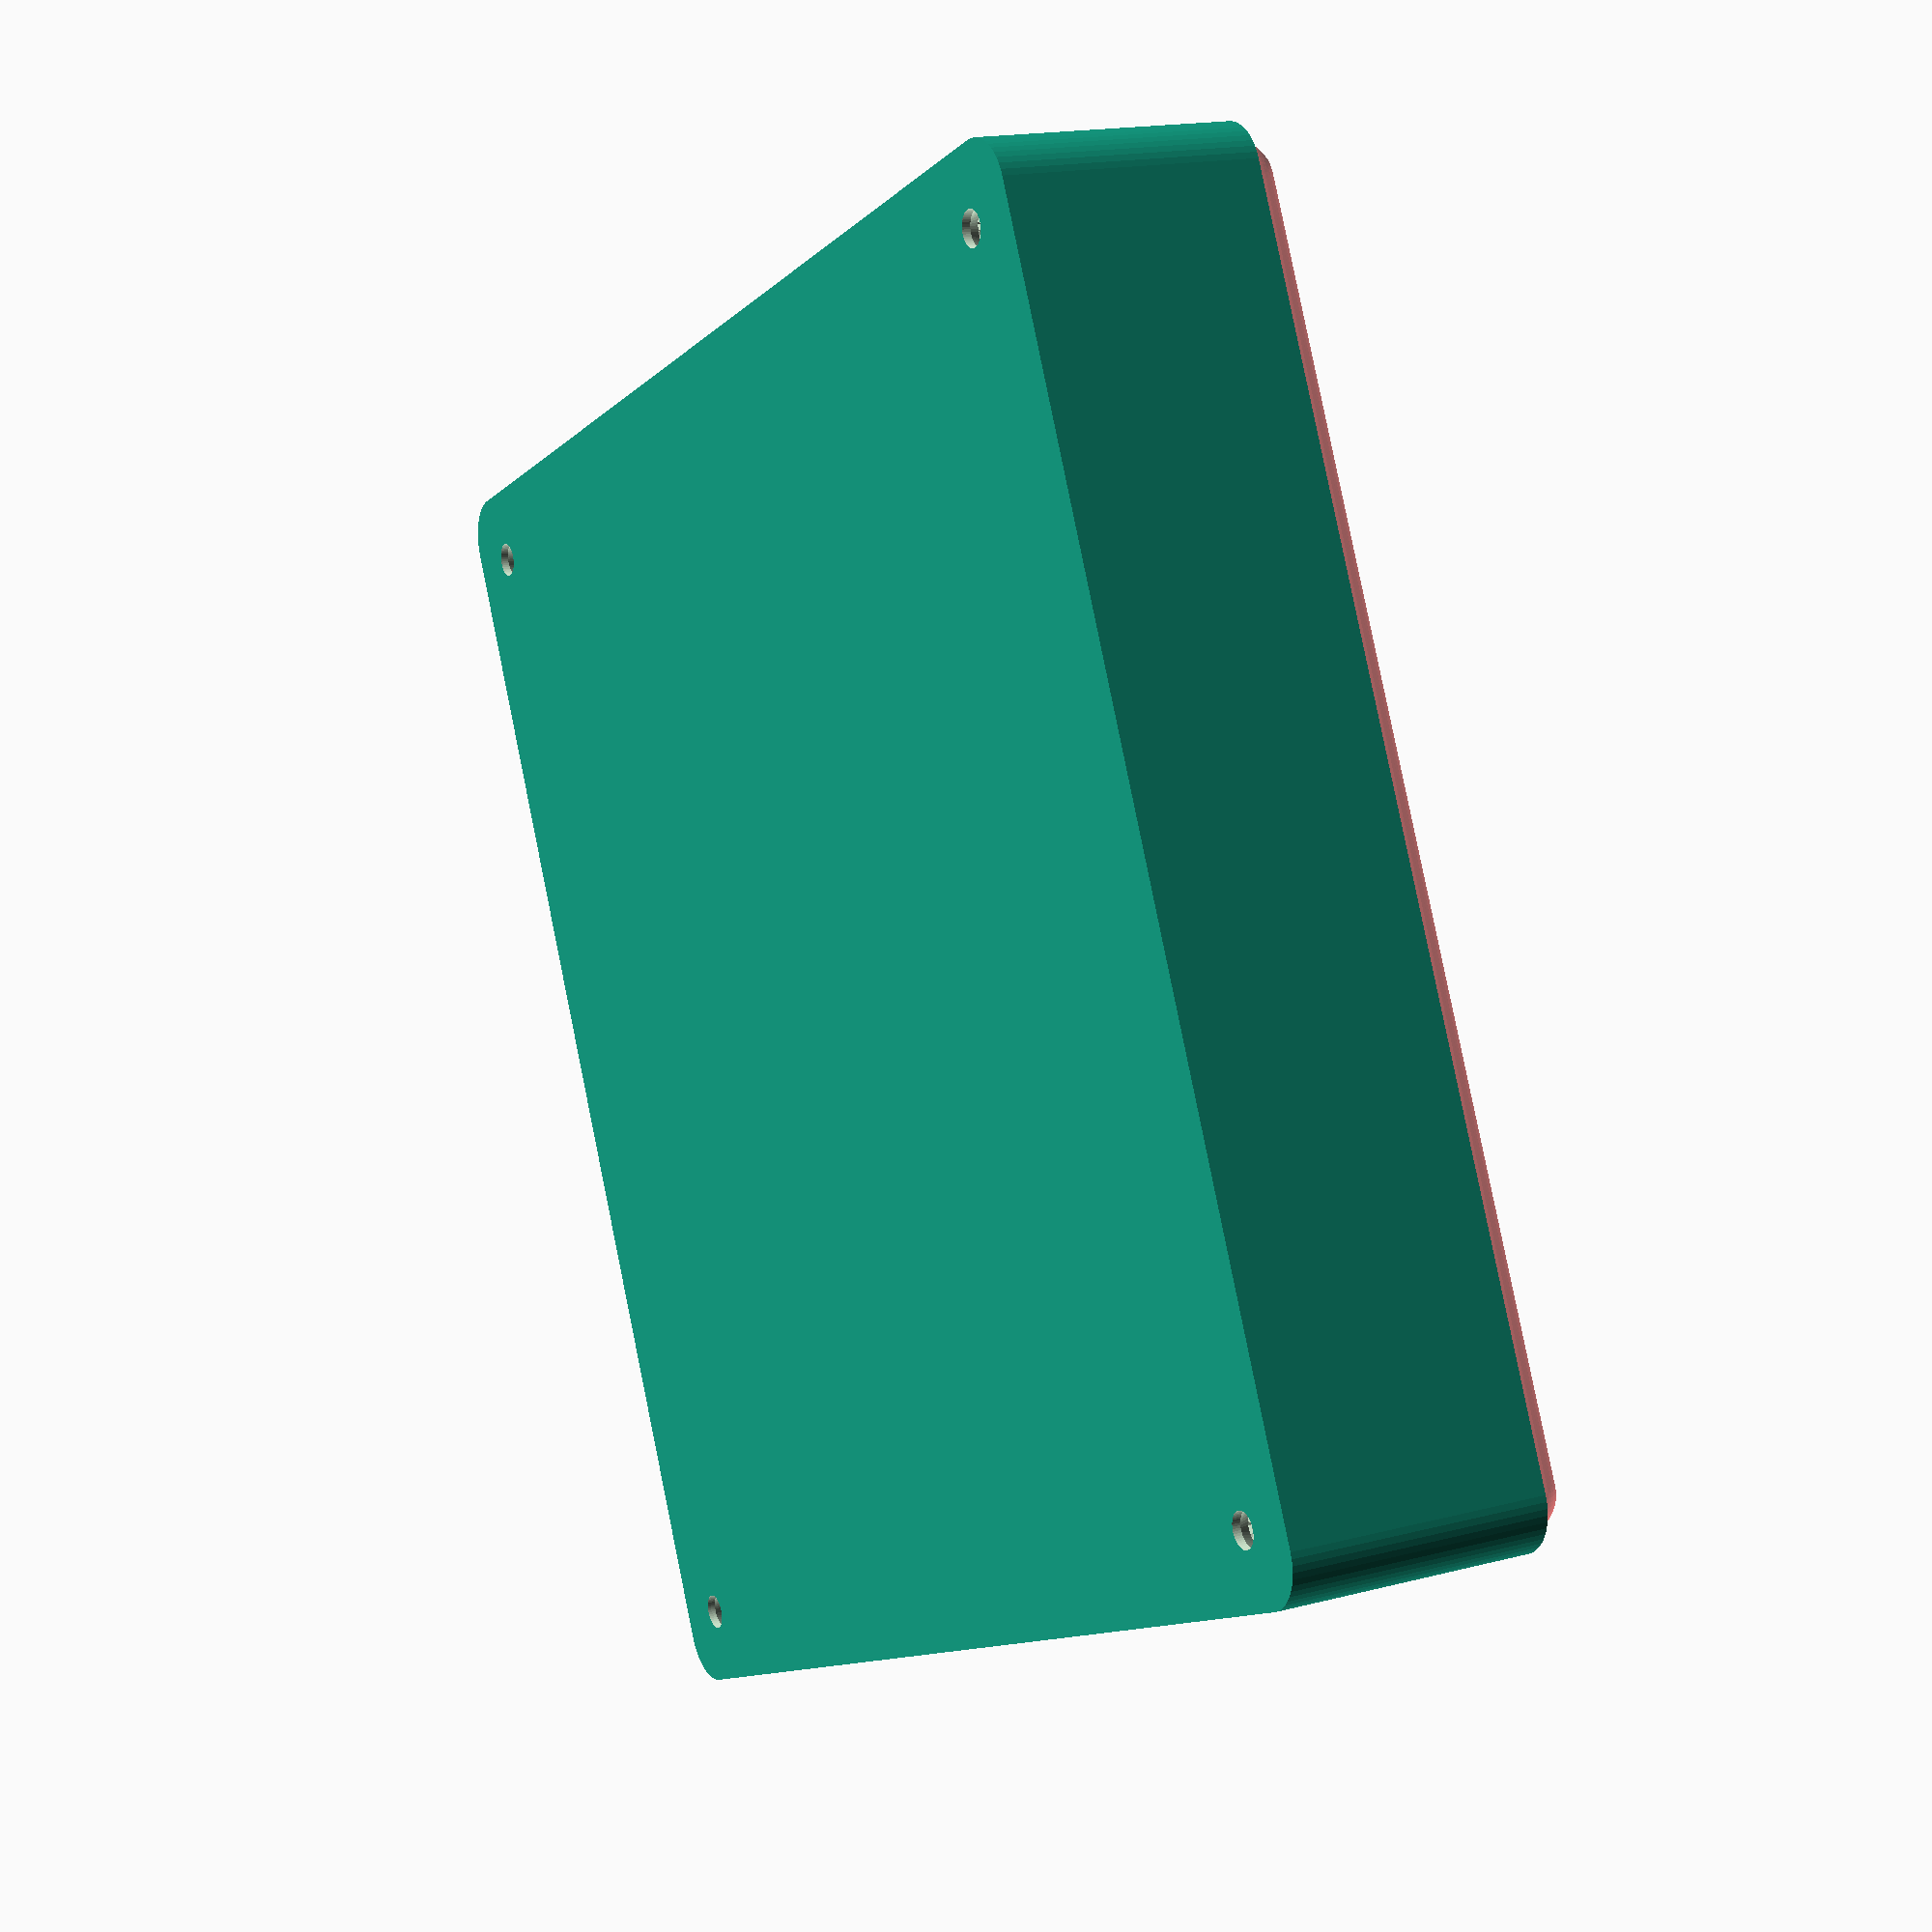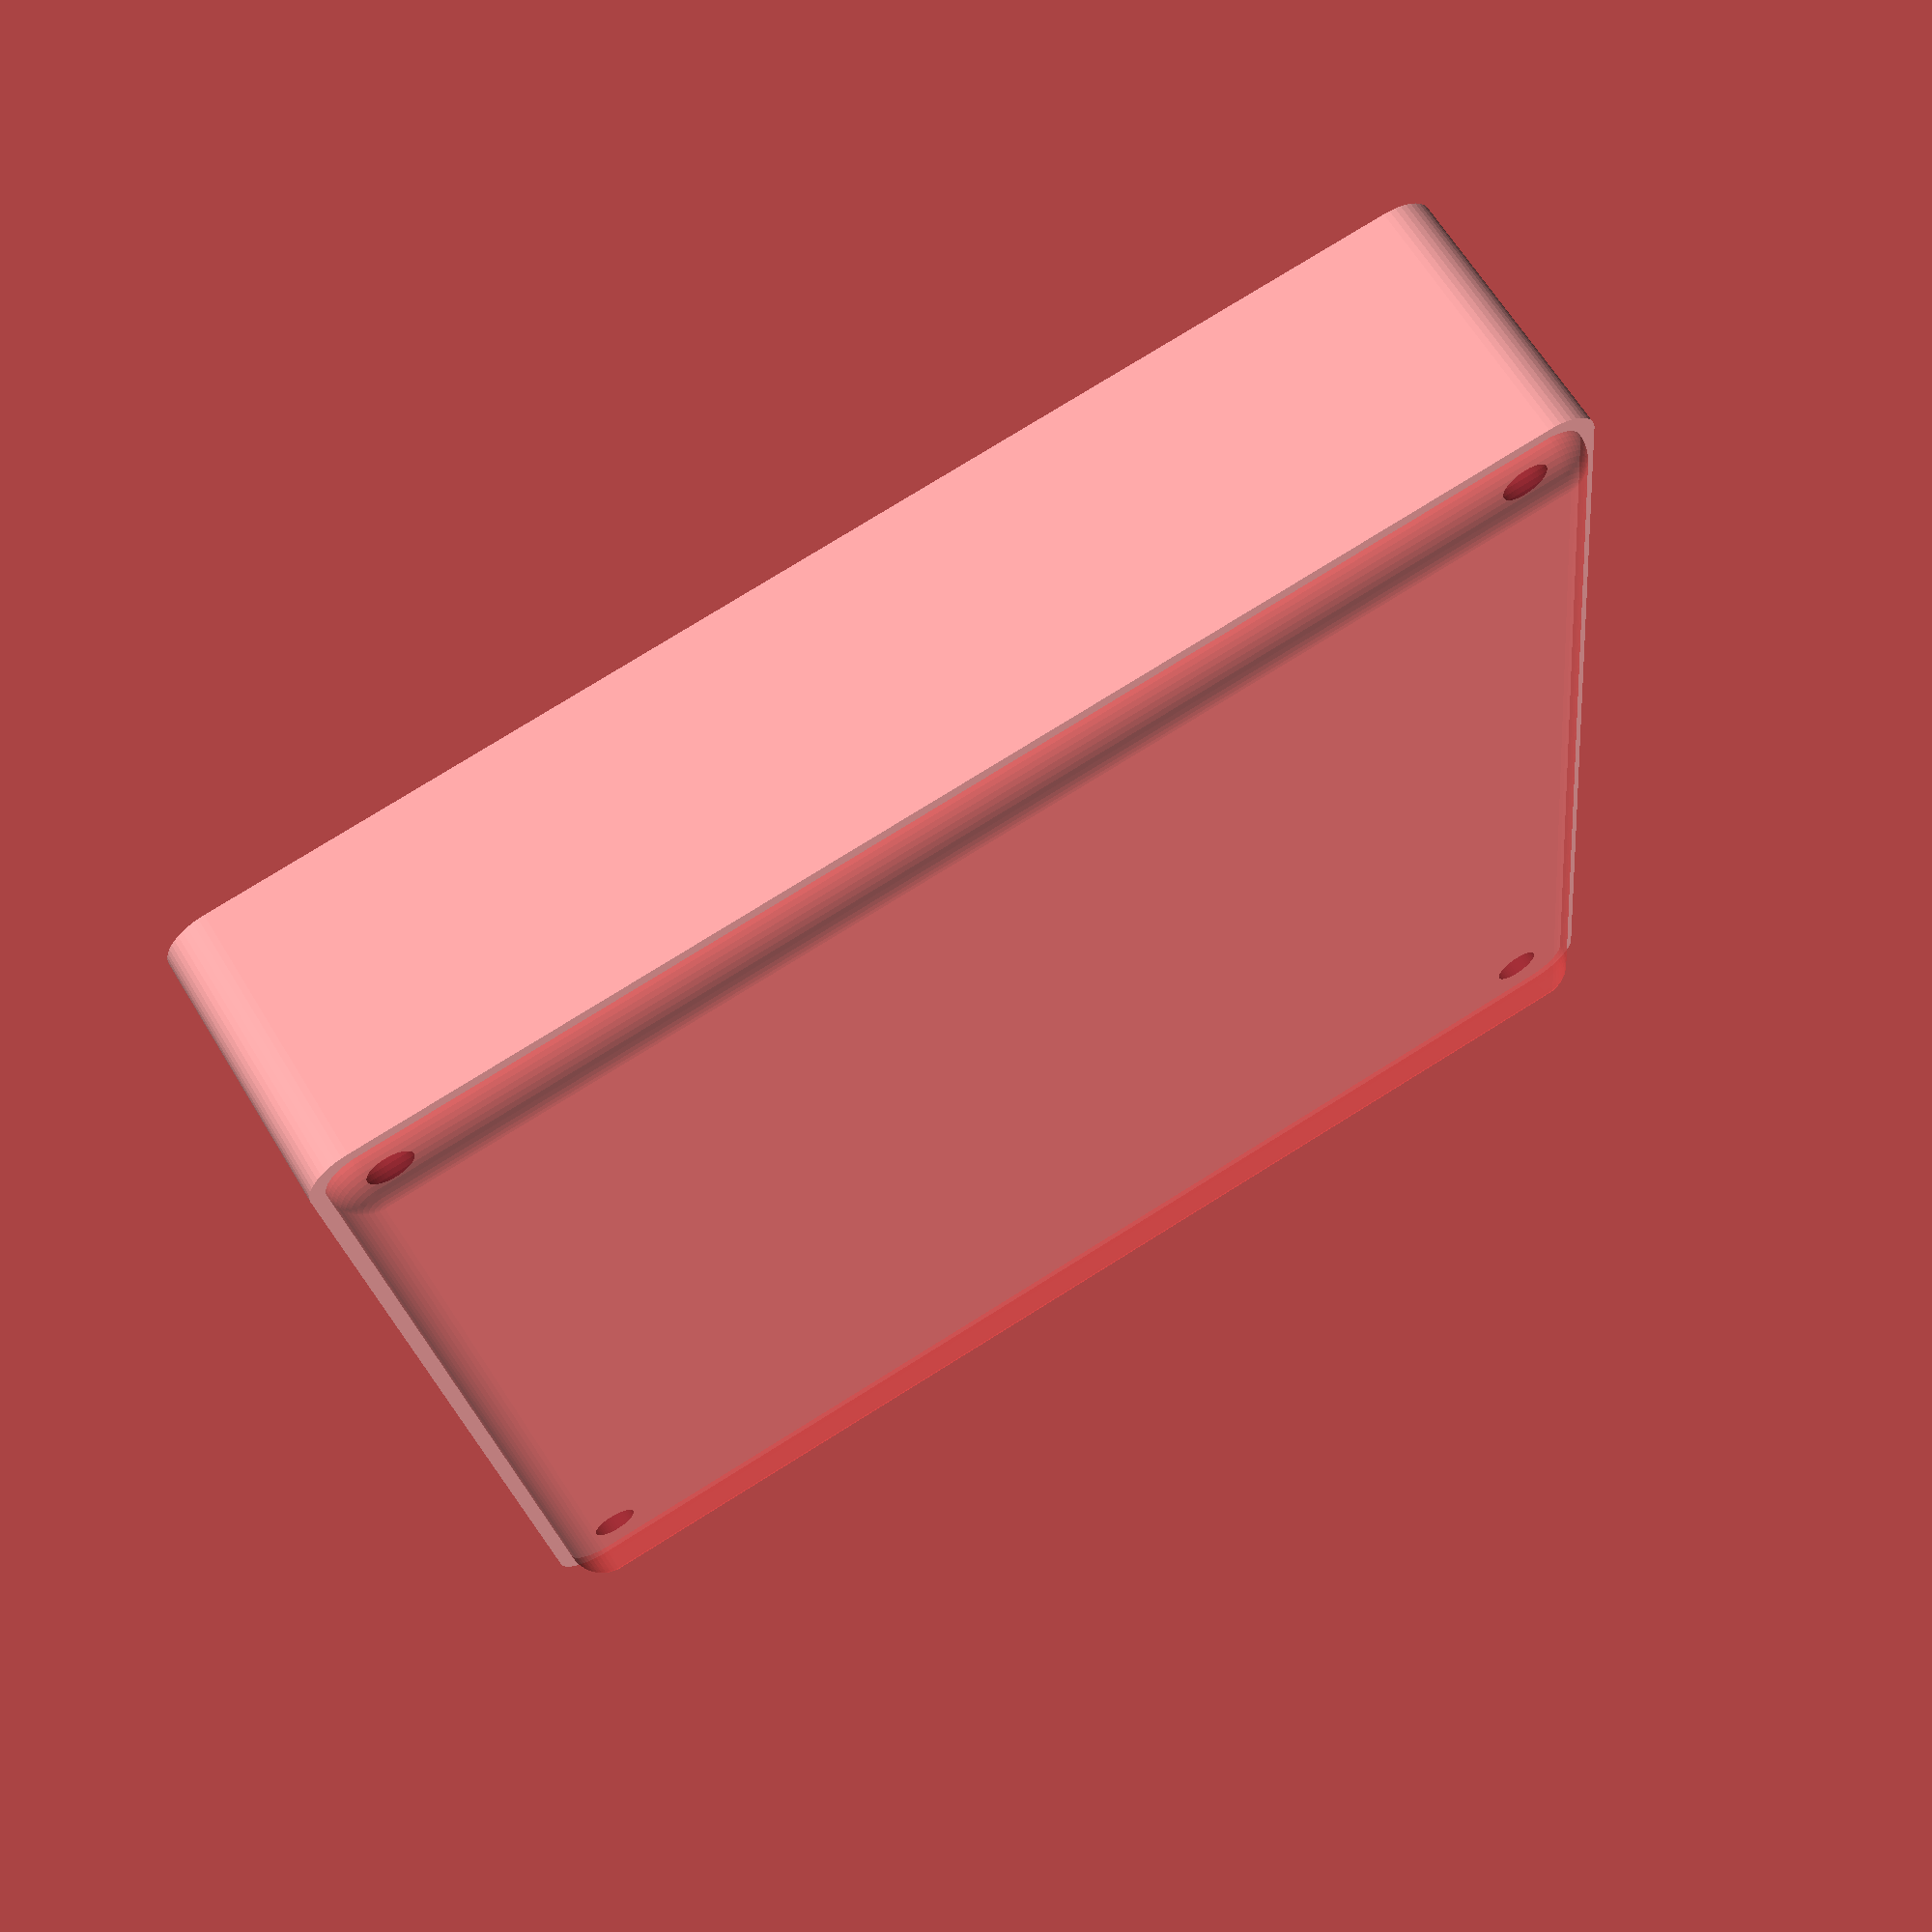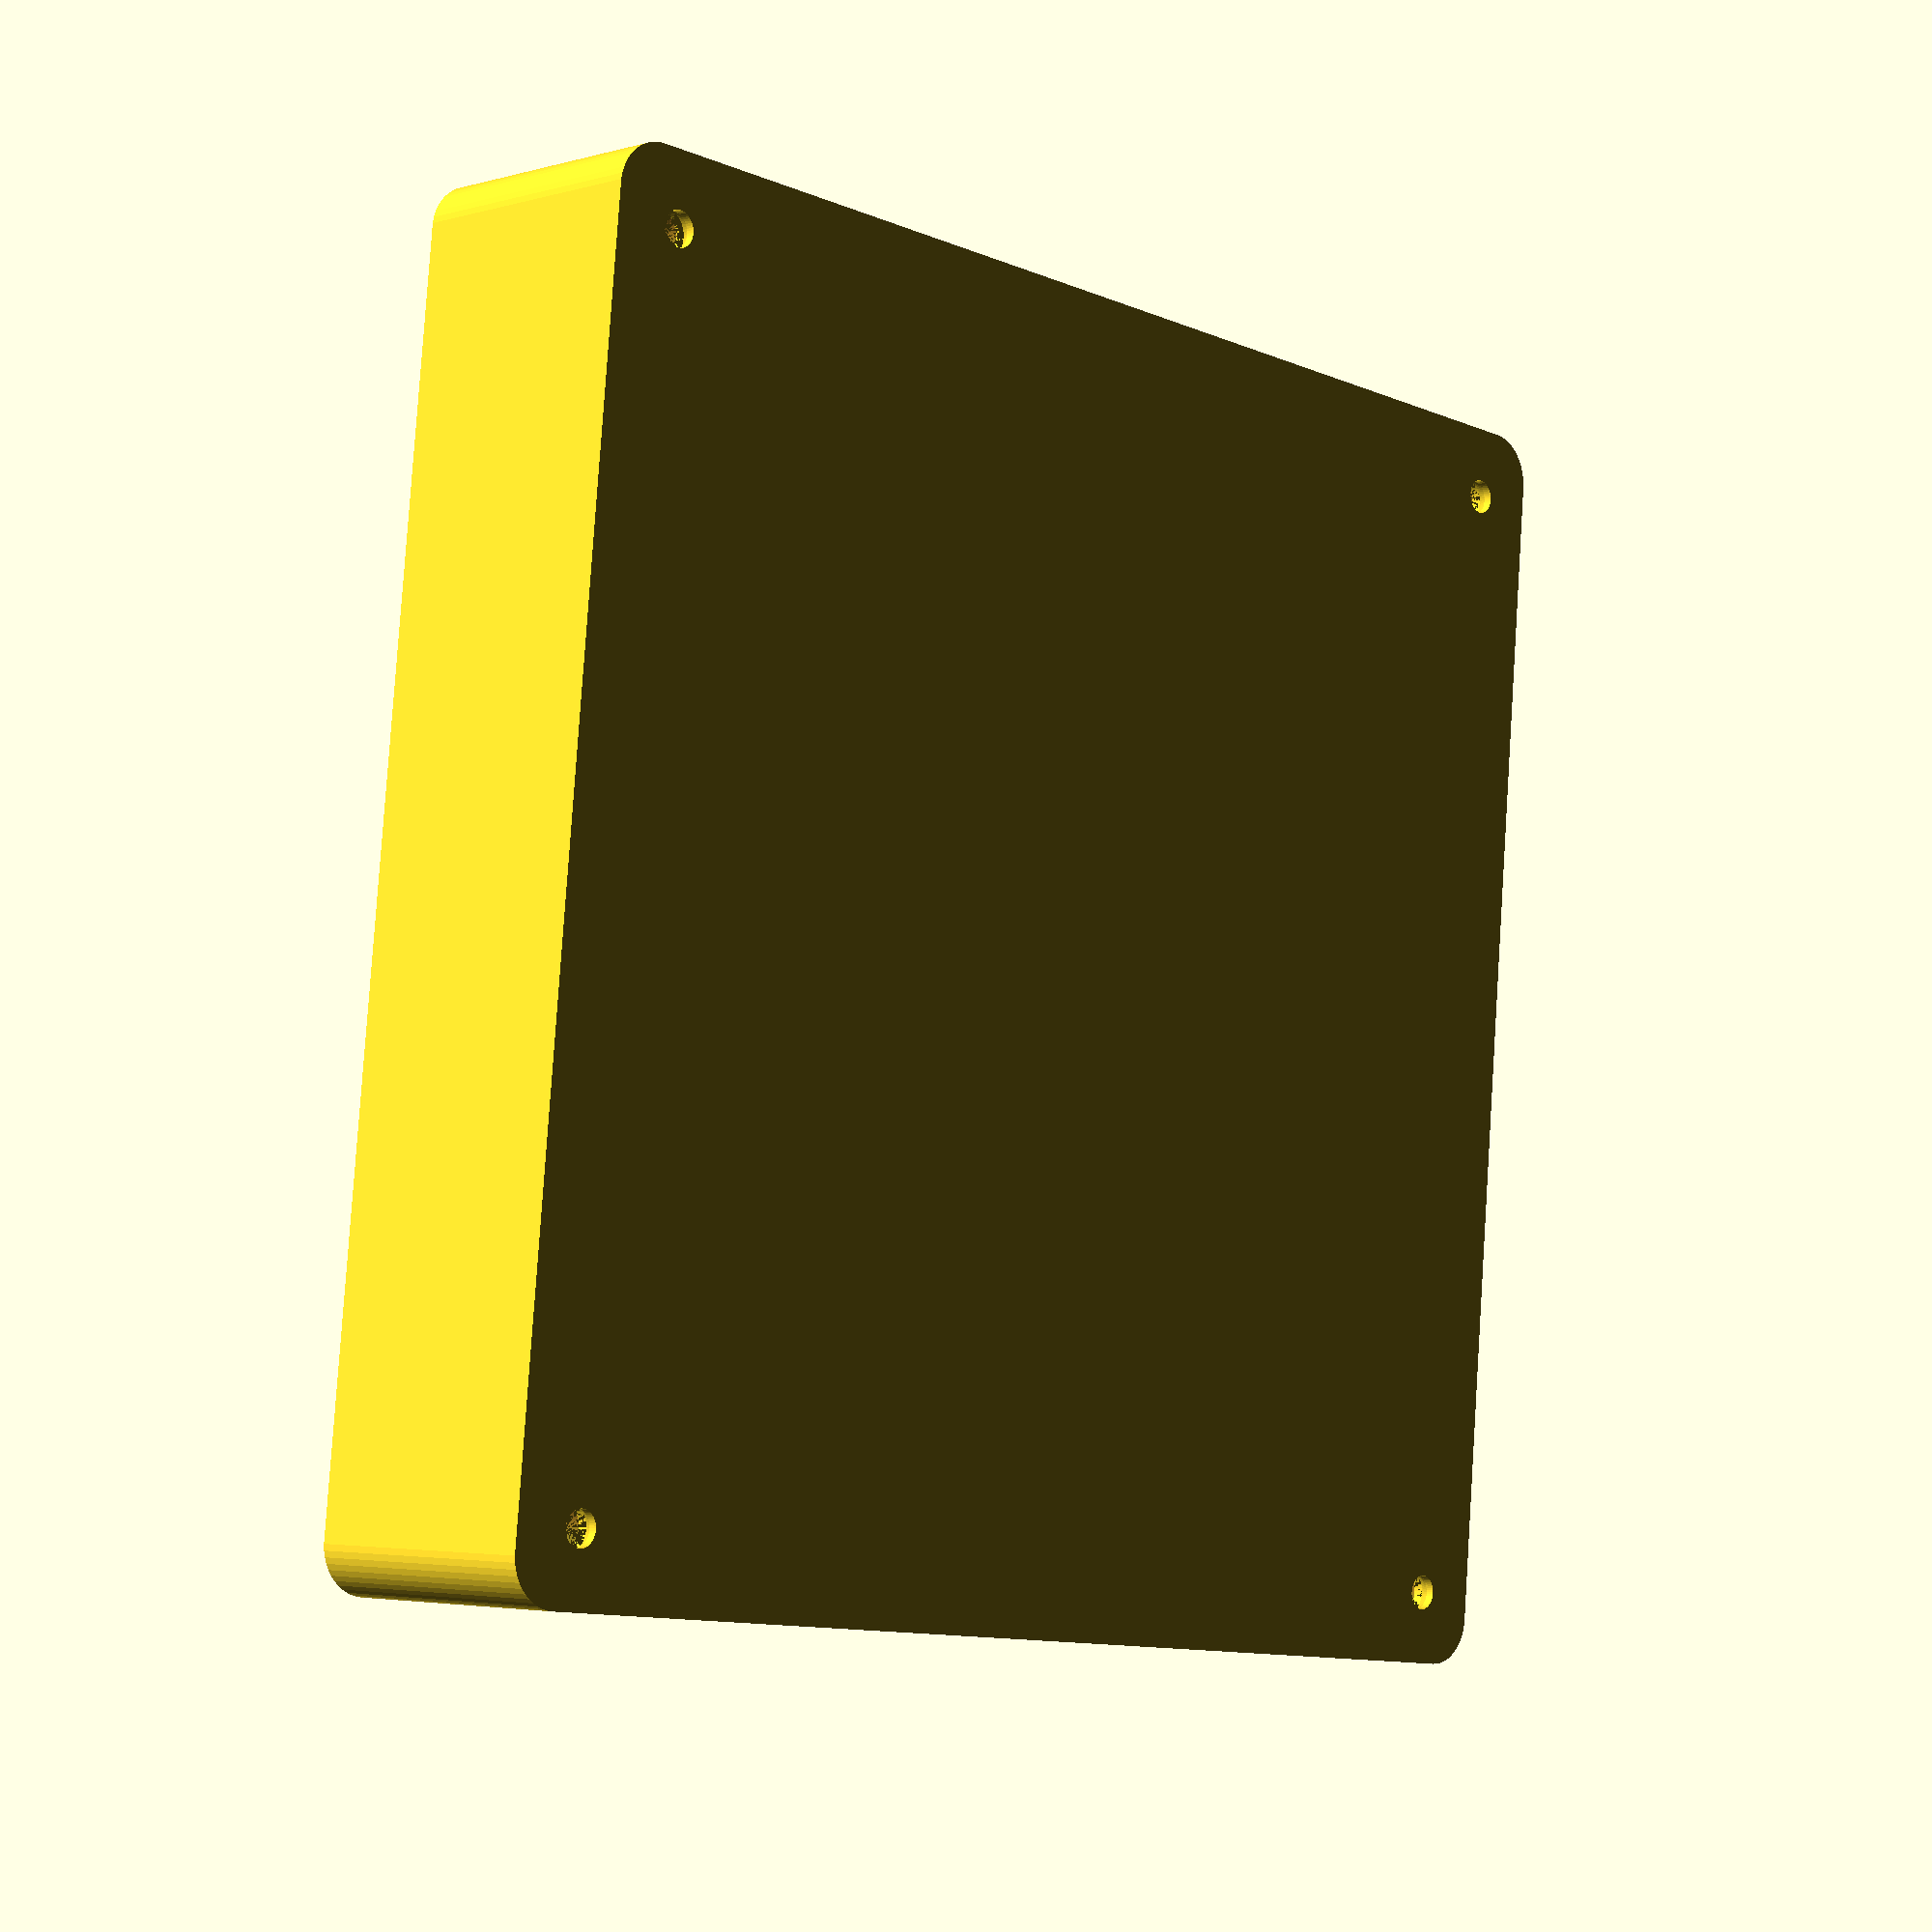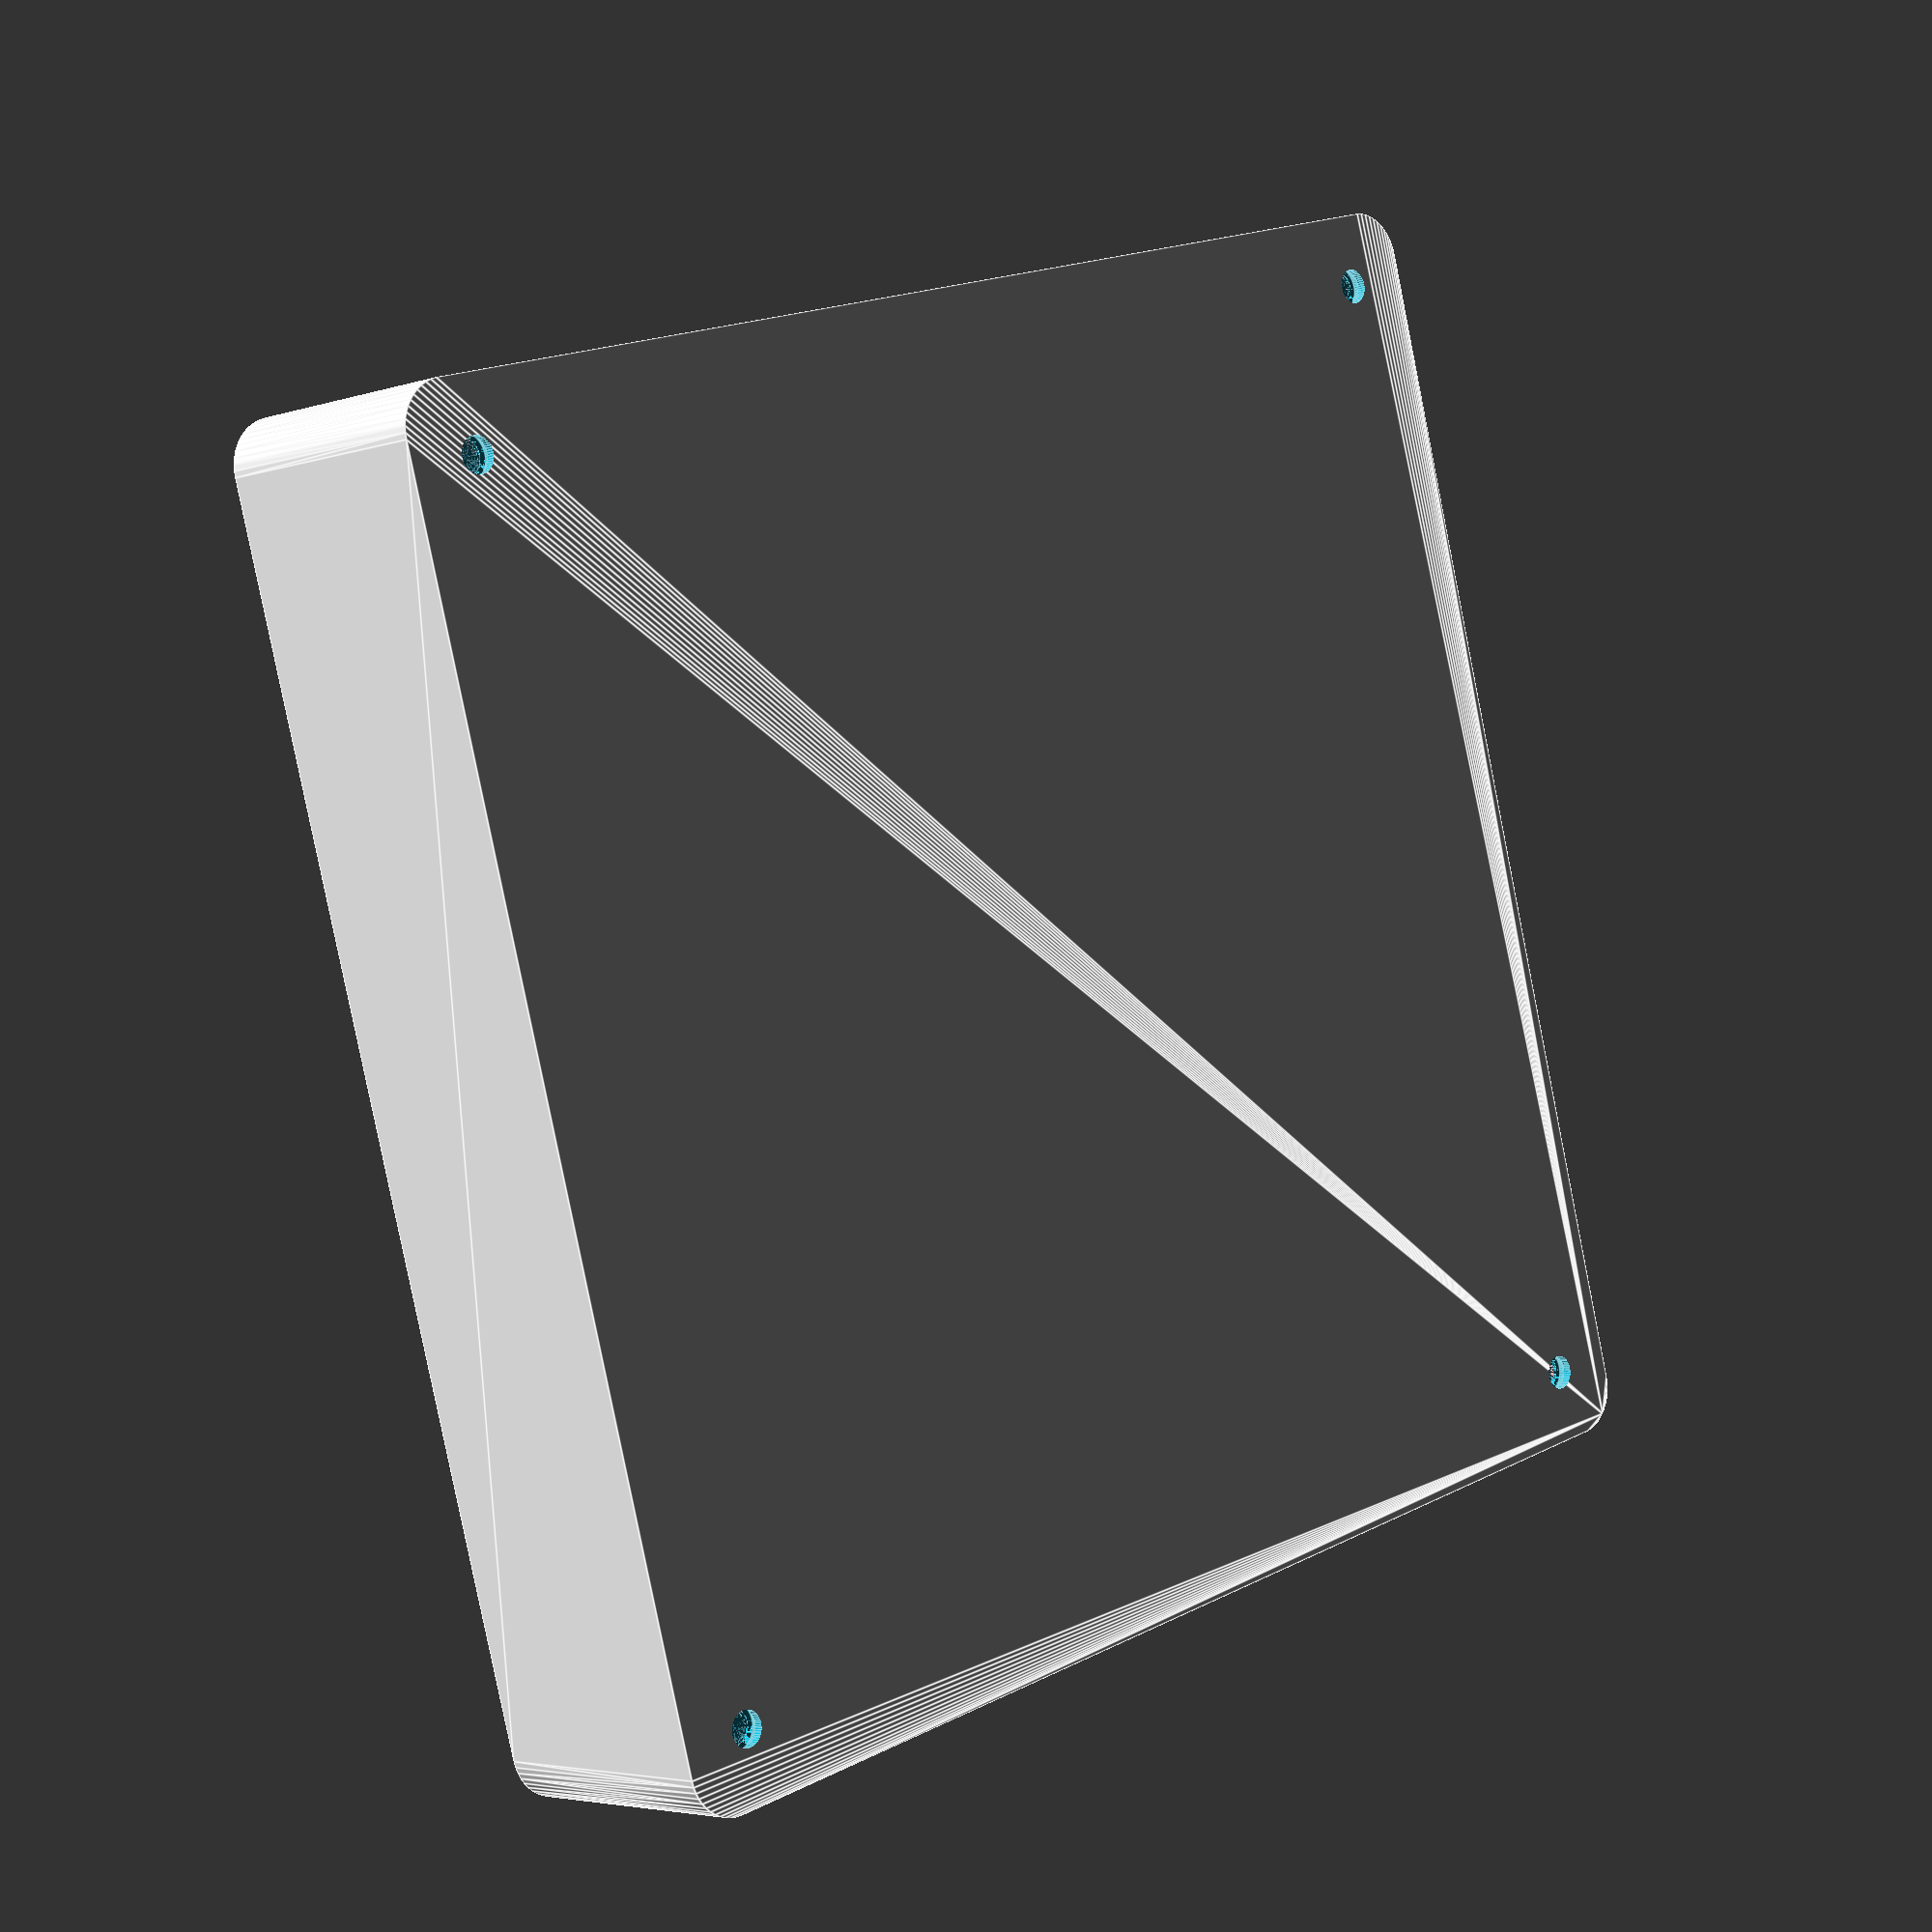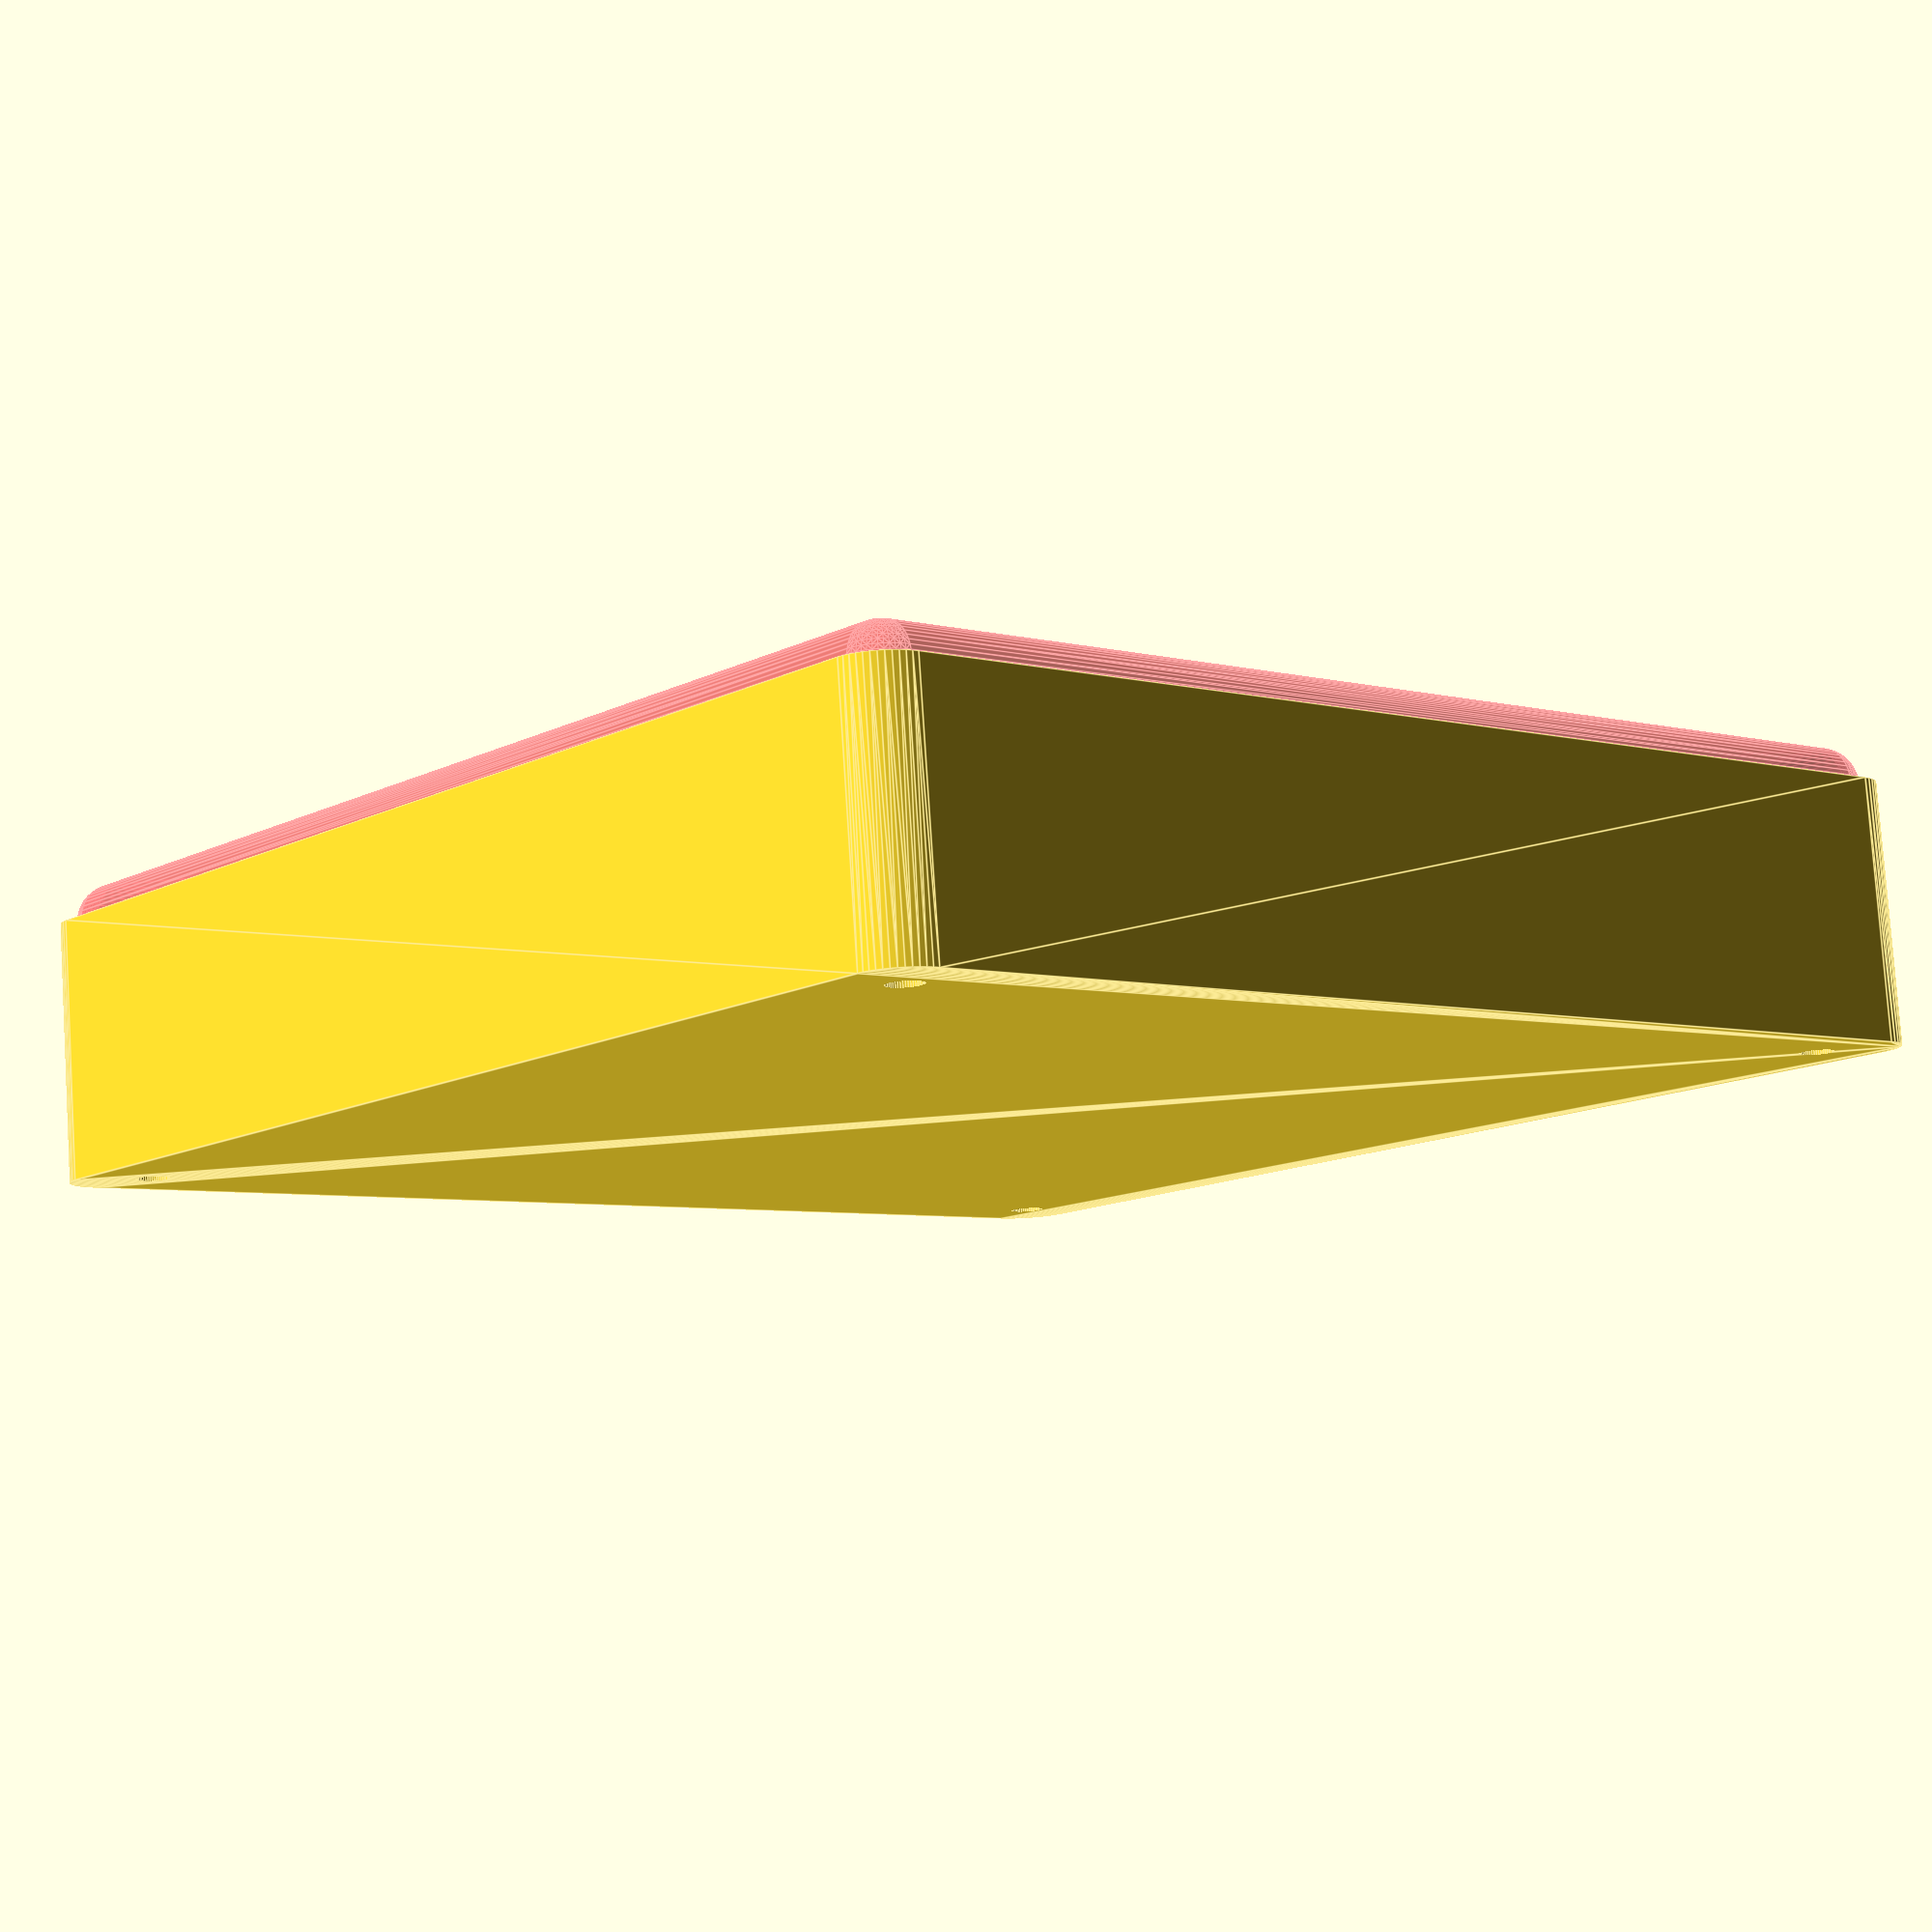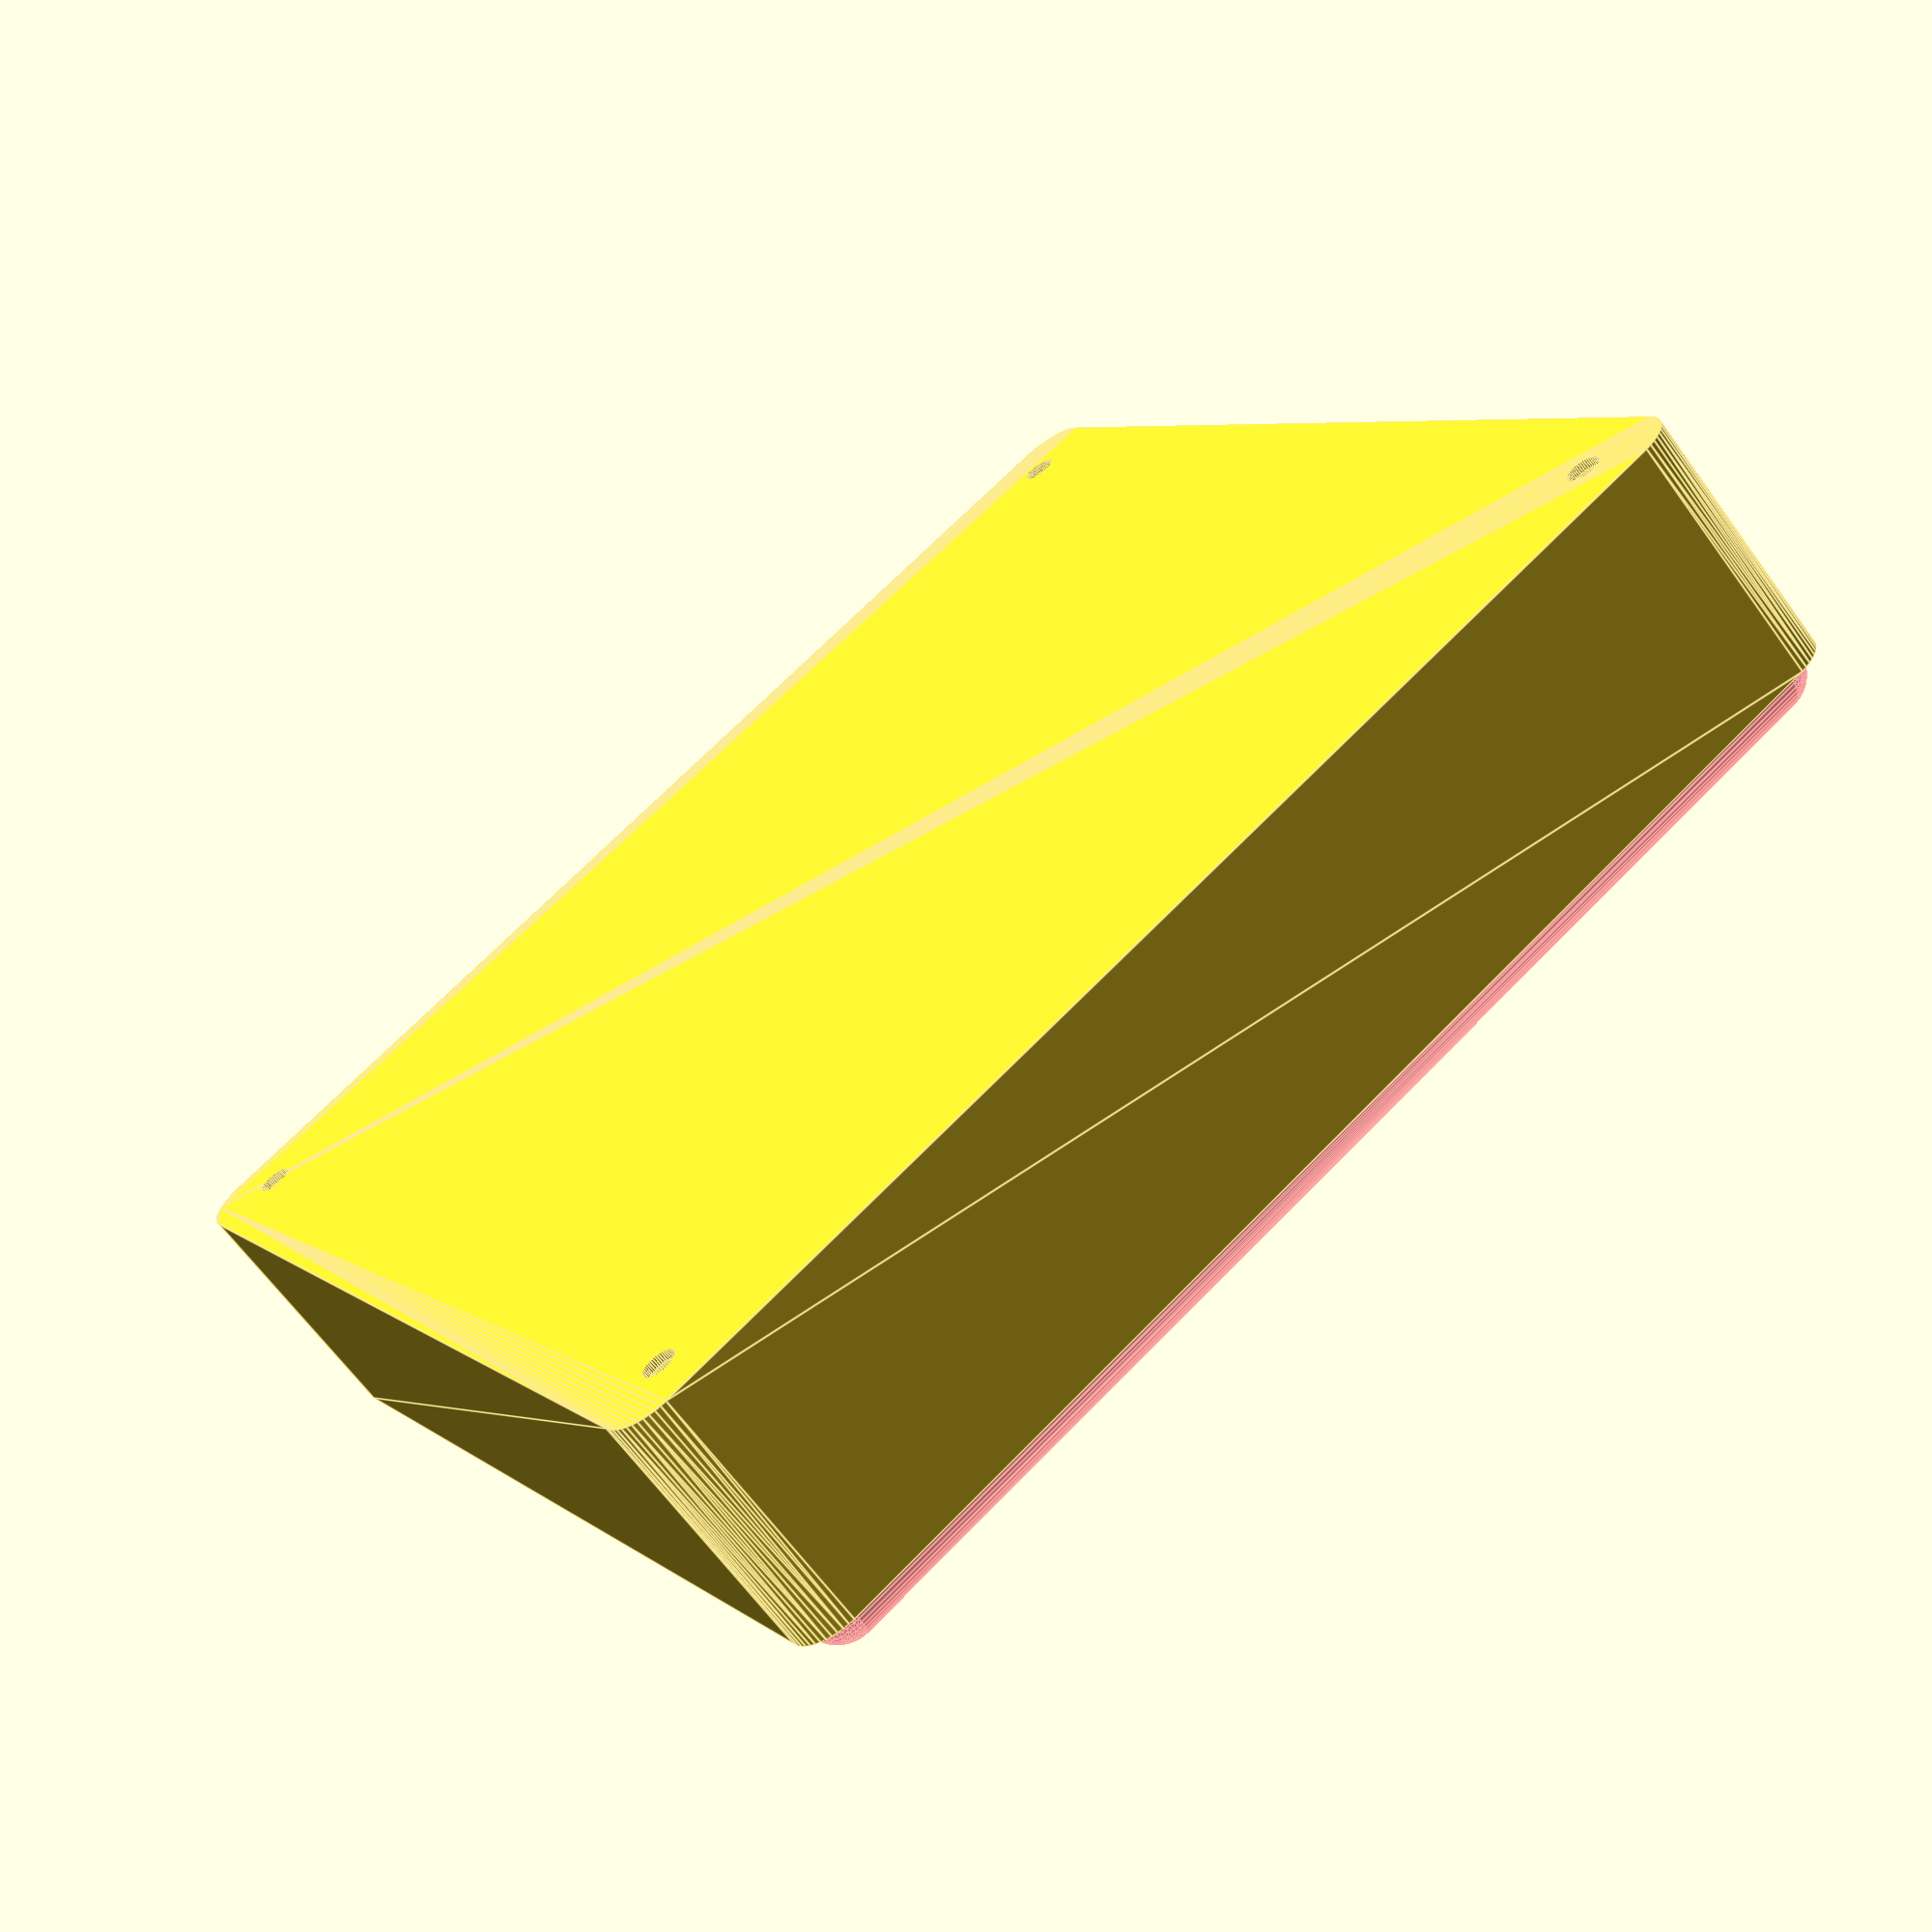
<openscad>
$fn = 50;


difference() {
	union() {
		hull() {
			translate(v = [-62.5000000000, 62.5000000000, 0]) {
				cylinder(h = 27, r = 5);
			}
			translate(v = [62.5000000000, 62.5000000000, 0]) {
				cylinder(h = 27, r = 5);
			}
			translate(v = [-62.5000000000, -62.5000000000, 0]) {
				cylinder(h = 27, r = 5);
			}
			translate(v = [62.5000000000, -62.5000000000, 0]) {
				cylinder(h = 27, r = 5);
			}
		}
	}
	union() {
		translate(v = [-60.0000000000, -60.0000000000, 2]) {
			rotate(a = [0, 0, 0]) {
				difference() {
					union() {
						translate(v = [0, 0, -1.7000000000]) {
							cylinder(h = 1.7000000000, r1 = 1.5000000000, r2 = 2.4000000000);
						}
						cylinder(h = 250, r = 2.4000000000);
						translate(v = [0, 0, -6.0000000000]) {
							cylinder(h = 6, r = 1.5000000000);
						}
						translate(v = [0, 0, -6.0000000000]) {
							cylinder(h = 6, r = 1.8000000000);
						}
						translate(v = [0, 0, -6.0000000000]) {
							cylinder(h = 6, r = 1.5000000000);
						}
					}
					union();
				}
			}
		}
		translate(v = [60.0000000000, -60.0000000000, 2]) {
			rotate(a = [0, 0, 0]) {
				difference() {
					union() {
						translate(v = [0, 0, -1.7000000000]) {
							cylinder(h = 1.7000000000, r1 = 1.5000000000, r2 = 2.4000000000);
						}
						cylinder(h = 250, r = 2.4000000000);
						translate(v = [0, 0, -6.0000000000]) {
							cylinder(h = 6, r = 1.5000000000);
						}
						translate(v = [0, 0, -6.0000000000]) {
							cylinder(h = 6, r = 1.8000000000);
						}
						translate(v = [0, 0, -6.0000000000]) {
							cylinder(h = 6, r = 1.5000000000);
						}
					}
					union();
				}
			}
		}
		translate(v = [-60.0000000000, 60.0000000000, 2]) {
			rotate(a = [0, 0, 0]) {
				difference() {
					union() {
						translate(v = [0, 0, -1.7000000000]) {
							cylinder(h = 1.7000000000, r1 = 1.5000000000, r2 = 2.4000000000);
						}
						cylinder(h = 250, r = 2.4000000000);
						translate(v = [0, 0, -6.0000000000]) {
							cylinder(h = 6, r = 1.5000000000);
						}
						translate(v = [0, 0, -6.0000000000]) {
							cylinder(h = 6, r = 1.8000000000);
						}
						translate(v = [0, 0, -6.0000000000]) {
							cylinder(h = 6, r = 1.5000000000);
						}
					}
					union();
				}
			}
		}
		translate(v = [60.0000000000, 60.0000000000, 2]) {
			rotate(a = [0, 0, 0]) {
				difference() {
					union() {
						translate(v = [0, 0, -1.7000000000]) {
							cylinder(h = 1.7000000000, r1 = 1.5000000000, r2 = 2.4000000000);
						}
						cylinder(h = 250, r = 2.4000000000);
						translate(v = [0, 0, -6.0000000000]) {
							cylinder(h = 6, r = 1.5000000000);
						}
						translate(v = [0, 0, -6.0000000000]) {
							cylinder(h = 6, r = 1.8000000000);
						}
						translate(v = [0, 0, -6.0000000000]) {
							cylinder(h = 6, r = 1.5000000000);
						}
					}
					union();
				}
			}
		}
		translate(v = [0, 0, 3]) {
			#hull() {
				union() {
					translate(v = [-62.0000000000, 62.0000000000, 4]) {
						cylinder(h = 20, r = 4);
					}
					translate(v = [-62.0000000000, 62.0000000000, 4]) {
						sphere(r = 4);
					}
					translate(v = [-62.0000000000, 62.0000000000, 24]) {
						sphere(r = 4);
					}
				}
				union() {
					translate(v = [62.0000000000, 62.0000000000, 4]) {
						cylinder(h = 20, r = 4);
					}
					translate(v = [62.0000000000, 62.0000000000, 4]) {
						sphere(r = 4);
					}
					translate(v = [62.0000000000, 62.0000000000, 24]) {
						sphere(r = 4);
					}
				}
				union() {
					translate(v = [-62.0000000000, -62.0000000000, 4]) {
						cylinder(h = 20, r = 4);
					}
					translate(v = [-62.0000000000, -62.0000000000, 4]) {
						sphere(r = 4);
					}
					translate(v = [-62.0000000000, -62.0000000000, 24]) {
						sphere(r = 4);
					}
				}
				union() {
					translate(v = [62.0000000000, -62.0000000000, 4]) {
						cylinder(h = 20, r = 4);
					}
					translate(v = [62.0000000000, -62.0000000000, 4]) {
						sphere(r = 4);
					}
					translate(v = [62.0000000000, -62.0000000000, 24]) {
						sphere(r = 4);
					}
				}
			}
		}
	}
}
</openscad>
<views>
elev=343.7 azim=204.7 roll=241.4 proj=p view=solid
elev=115.1 azim=263.4 roll=211.3 proj=p view=solid
elev=183.6 azim=84.6 roll=45.8 proj=p view=solid
elev=4.1 azim=195.5 roll=137.5 proj=p view=edges
elev=99.6 azim=49.2 roll=3.8 proj=p view=edges
elev=65.3 azim=30.2 roll=216.0 proj=p view=edges
</views>
